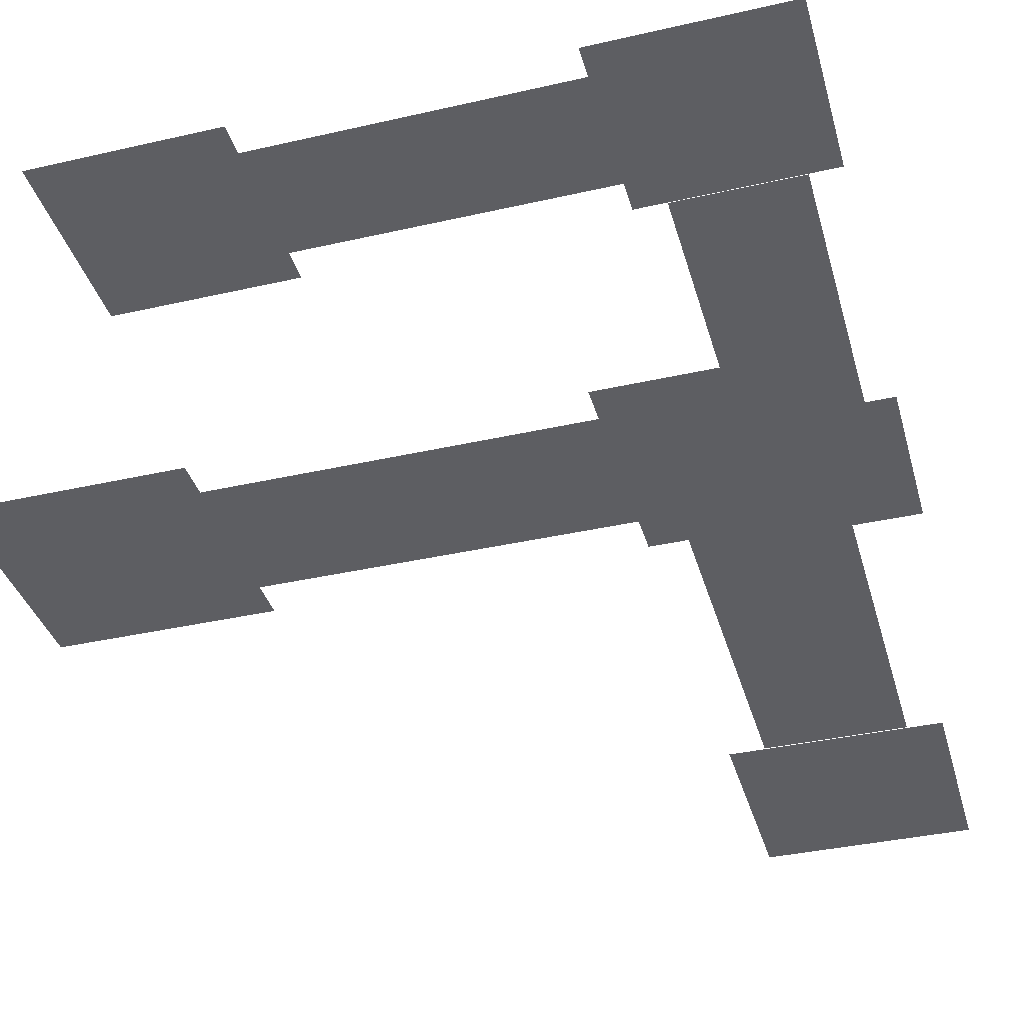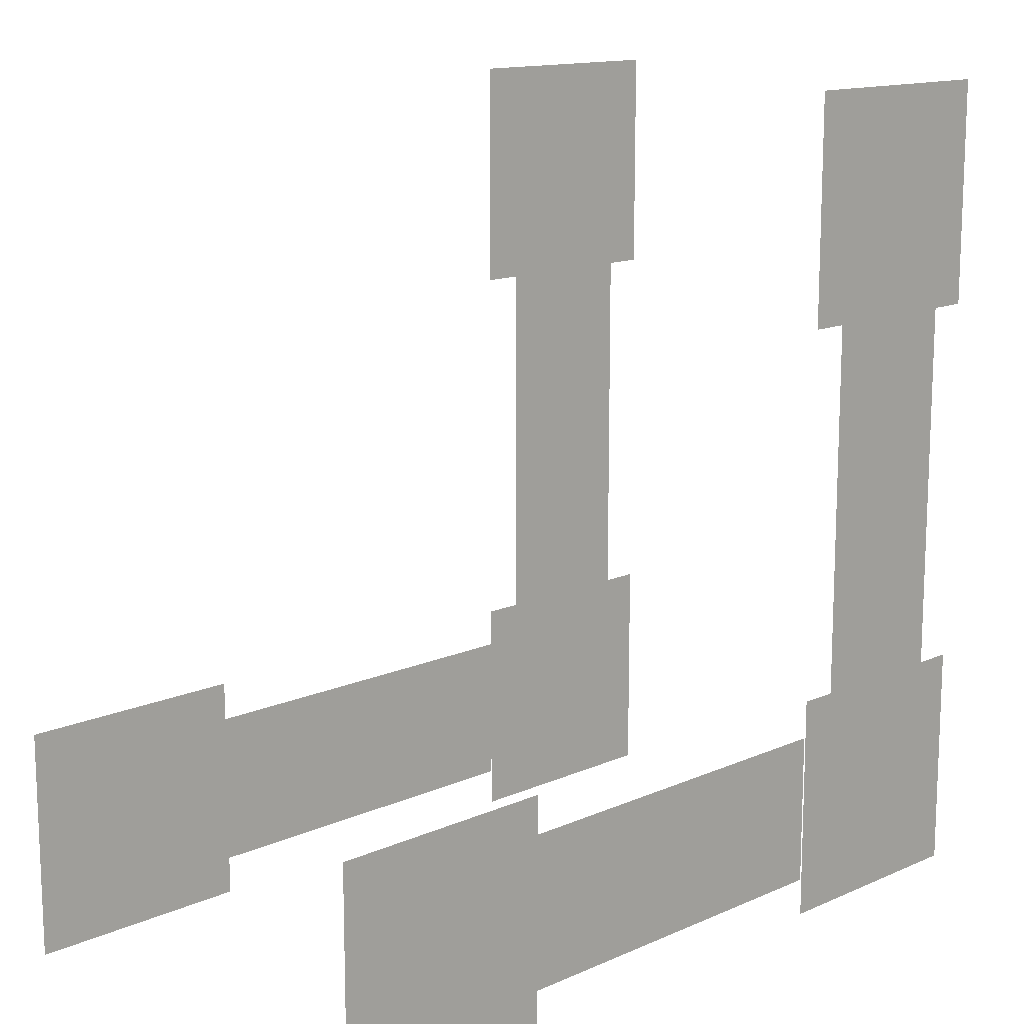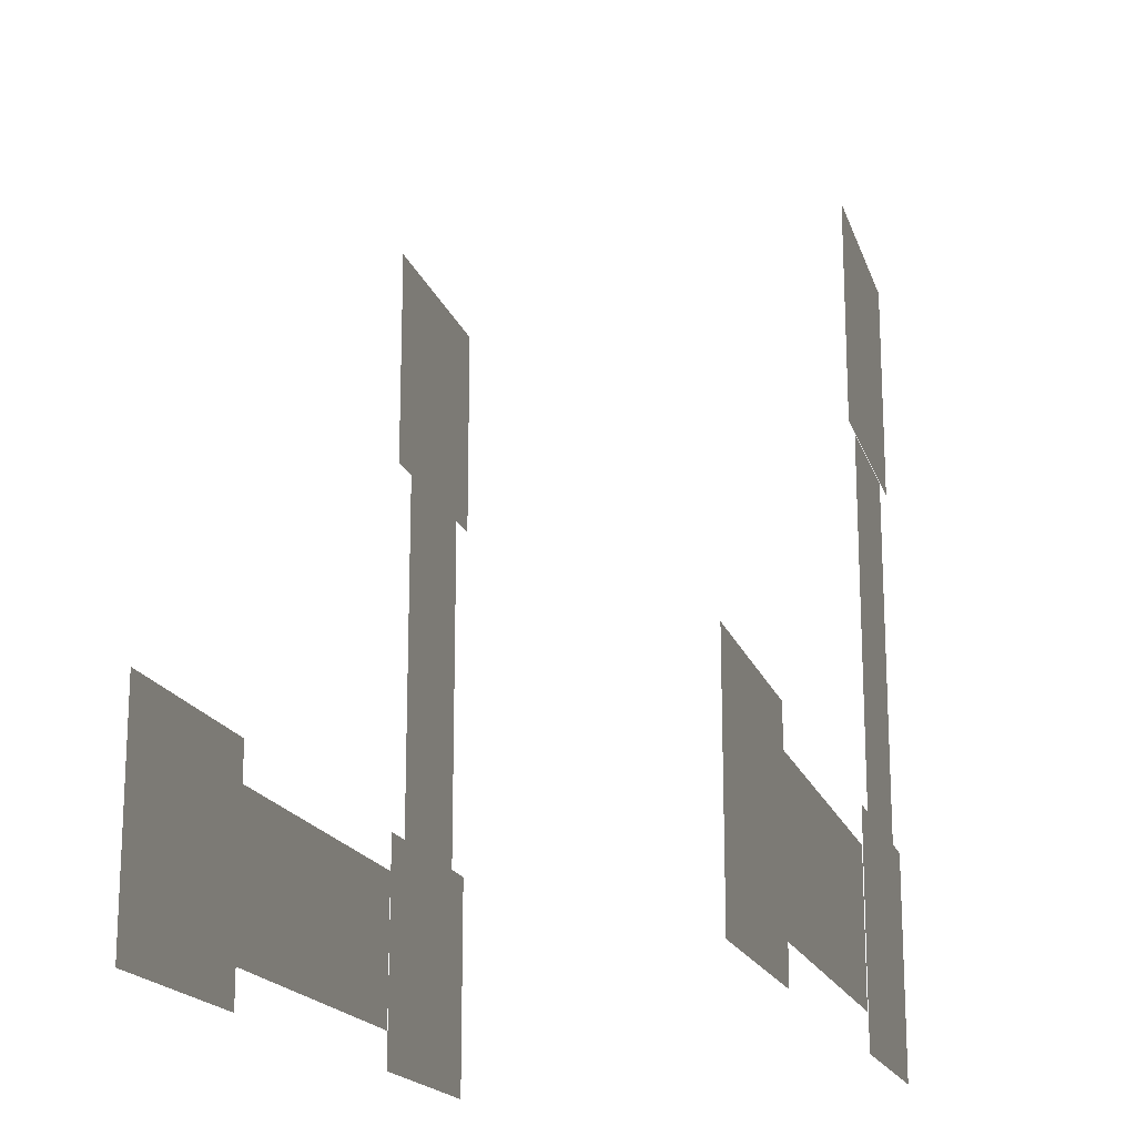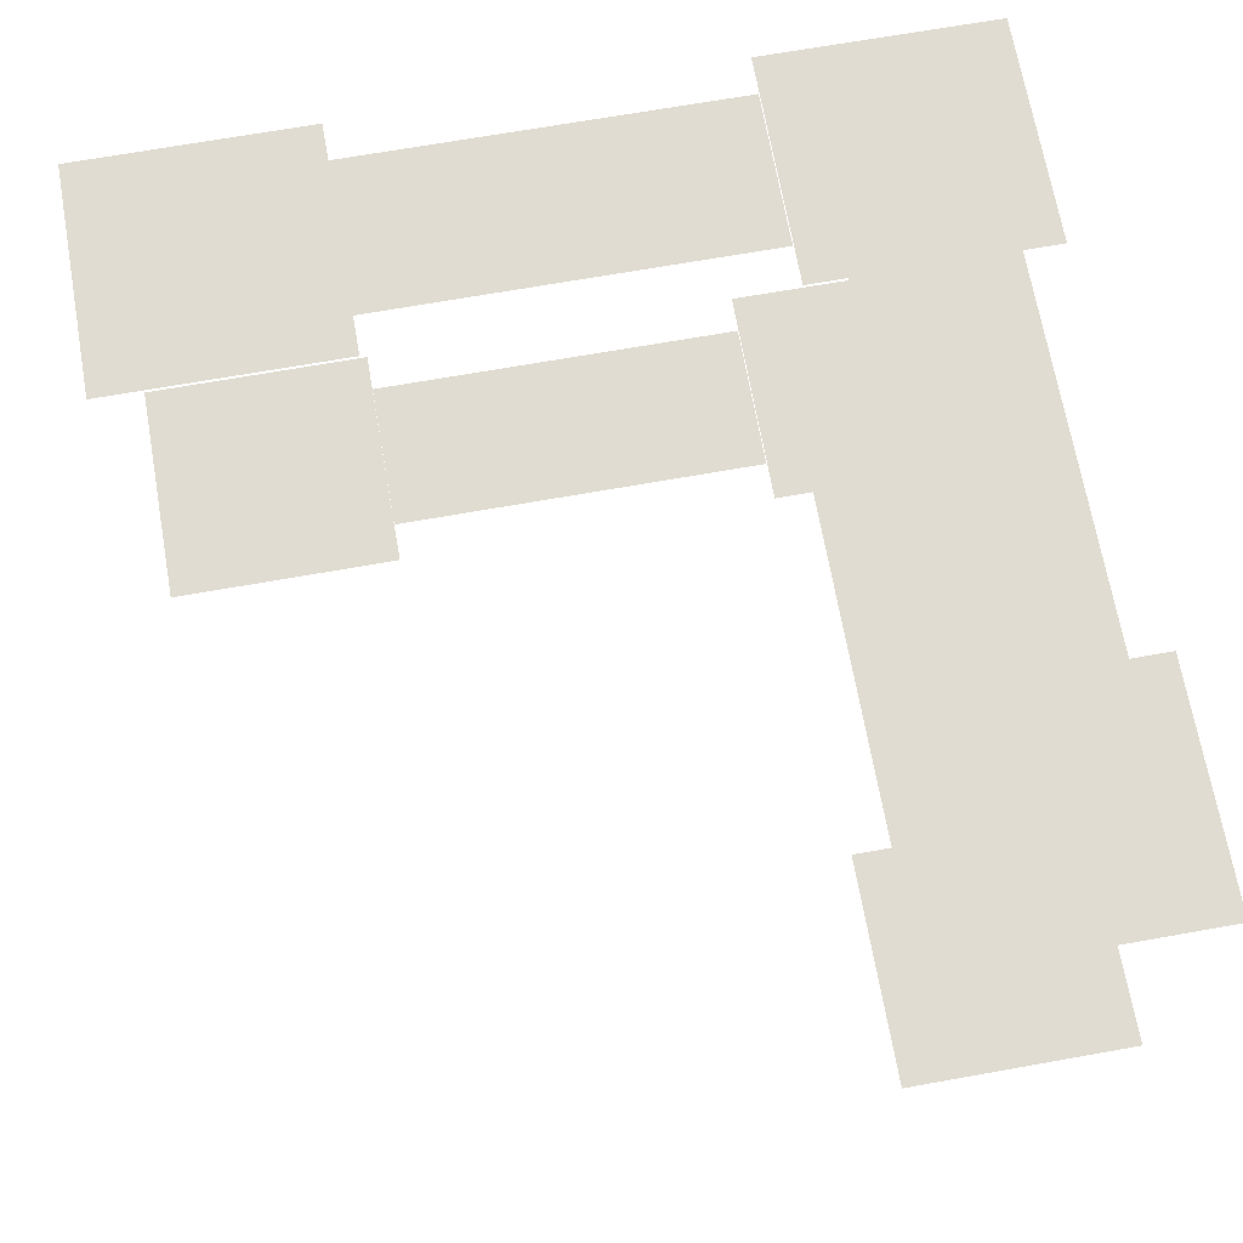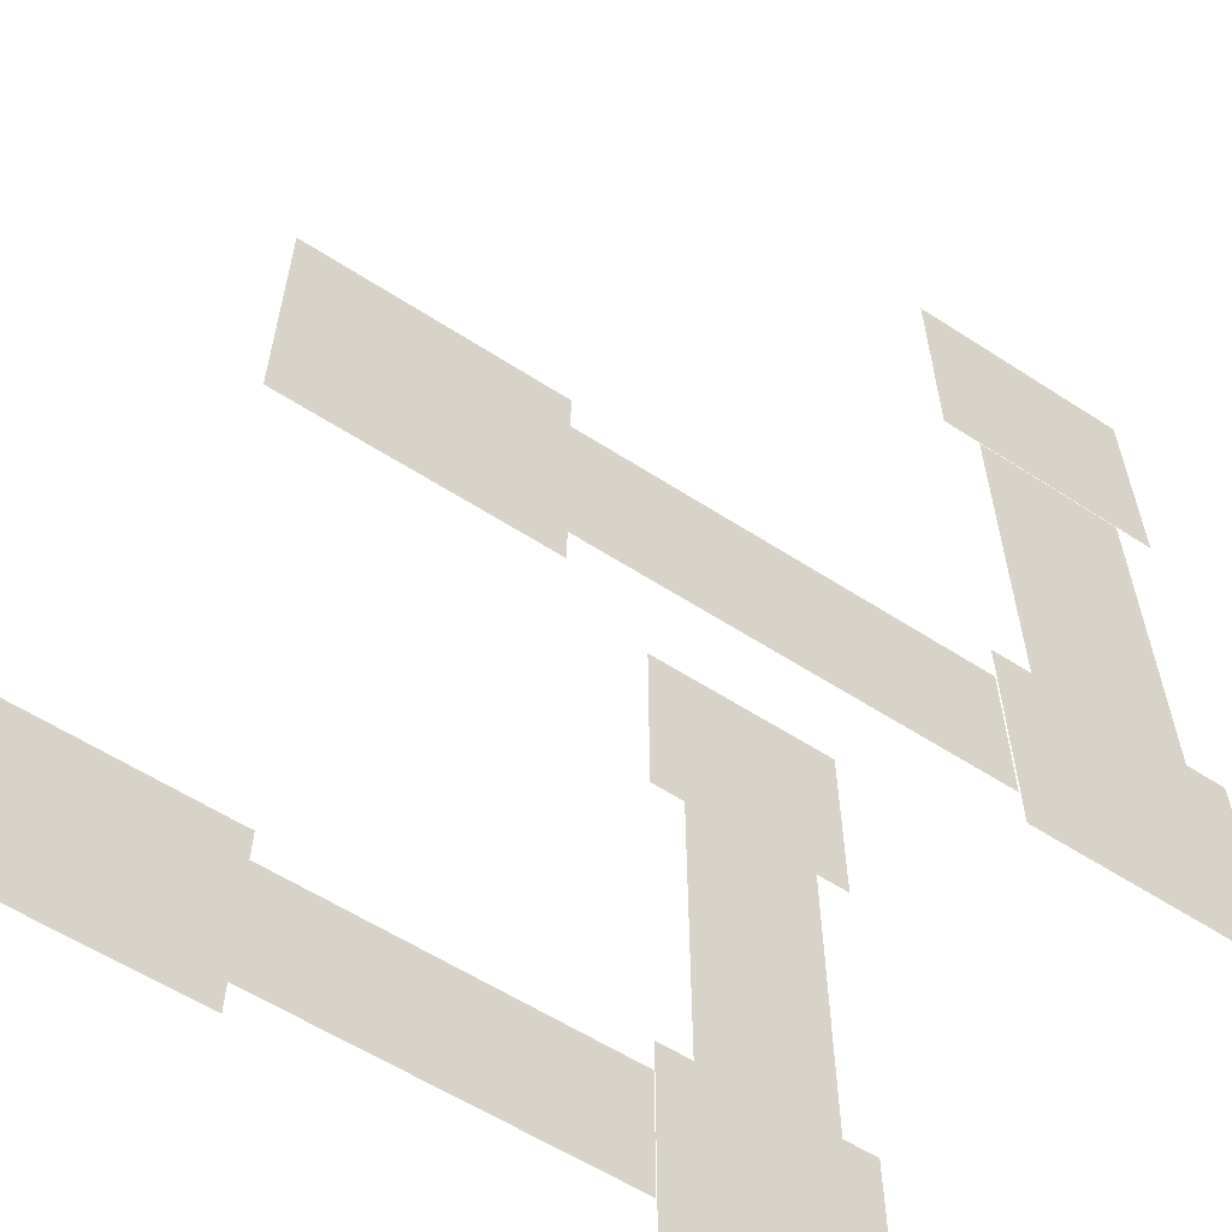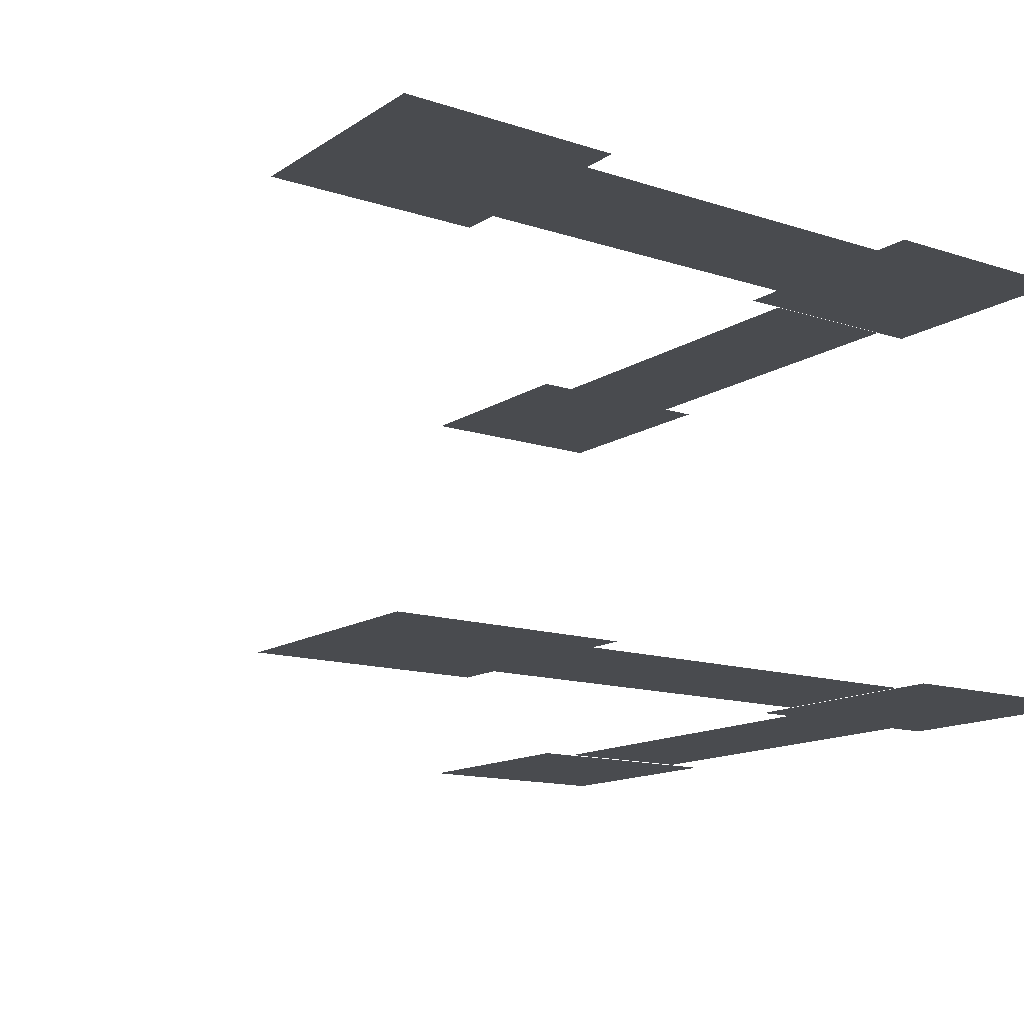
<metadata>
{"format":"obj","ext":"obj","renderer":"f3d","projection":"perspective","resolution":1024,"background":"white","views":[{"elev":-38.4,"azim":105.9,"up":"+Y"},{"elev":13.8,"azim":-44.4,"up":"+Z"},{"elev":-17.7,"azim":-74.7,"up":"+Z"},{"elev":69.2,"azim":-10.1,"up":"+Y"},{"elev":-58.9,"azim":-33.7,"up":"+Z"},{"elev":-13.9,"azim":54.3,"up":"+Y"}]}
</metadata>
<code>
o Cube.000_Cube.002
v 0.9013 0.002623 0.487
v 0.9013 0.002623 1.085
v 0.2995 0.002623 1.085
v 0.2995 0.002623 0.487
v 0.9032 1.197 0.487
v 0.9032 1.197 1.085
v 0.2995 1.197 1.085
v 0.2995 1.197 0.487
v 0.8015 0.004692 0.4895
v 0.4025 0.004692 0.4895
v 0.4025 0.004692 -0.506
v 0.8015 0.004692 -0.506
v 0.8015 1.197 0.4895
v 0.4025 1.197 0.4895
v 0.4025 1.197 -0.506
v 0.8015 1.197 -0.506
v 0.9013 0.002623 -1.099
v 0.9013 0.002623 -0.5013
v 0.2995 0.002623 -0.5013
v 0.2995 0.002623 -1.099
v 0.9032 1.197 -1.099
v 0.9032 1.197 -0.5013
v 0.2995 1.197 -0.5013
v 0.2995 1.197 -1.099
v 0.2971 0.004692 -1.001
v 0.2971 0.004692 -0.6022
v -0.6984 0.004692 -0.6022
v -0.6984 0.004692 -1.001
v 0.2971 1.197 -1.001
v 0.2971 1.197 -0.6022
v -0.6984 1.197 -0.6022
v -0.6984 1.197 -1.001
v -0.6989 0.002623 -1.099
v -0.6989 0.002623 -0.5013
v -1.301 0.002623 -0.5013
v -1.301 0.002623 -1.099
v -0.697 1.197 -1.099
v -0.697 1.197 -0.5013
v -1.301 1.197 -0.5013
v -1.301 1.197 -1.099
f 2 3 4
f 8 7 6
f 10 11 12
f 13 16 15
f 18 19 20
f 21 24 23
f 25 26 27
f 29 32 31
f 34 35 36
f 37 40 39
f 1 2 4
f 5 8 6
f 9 10 12
f 14 13 15
f 17 18 20
f 22 21 23
f 28 25 27
f 30 29 31
f 33 34 36
f 38 37 39

</code>
